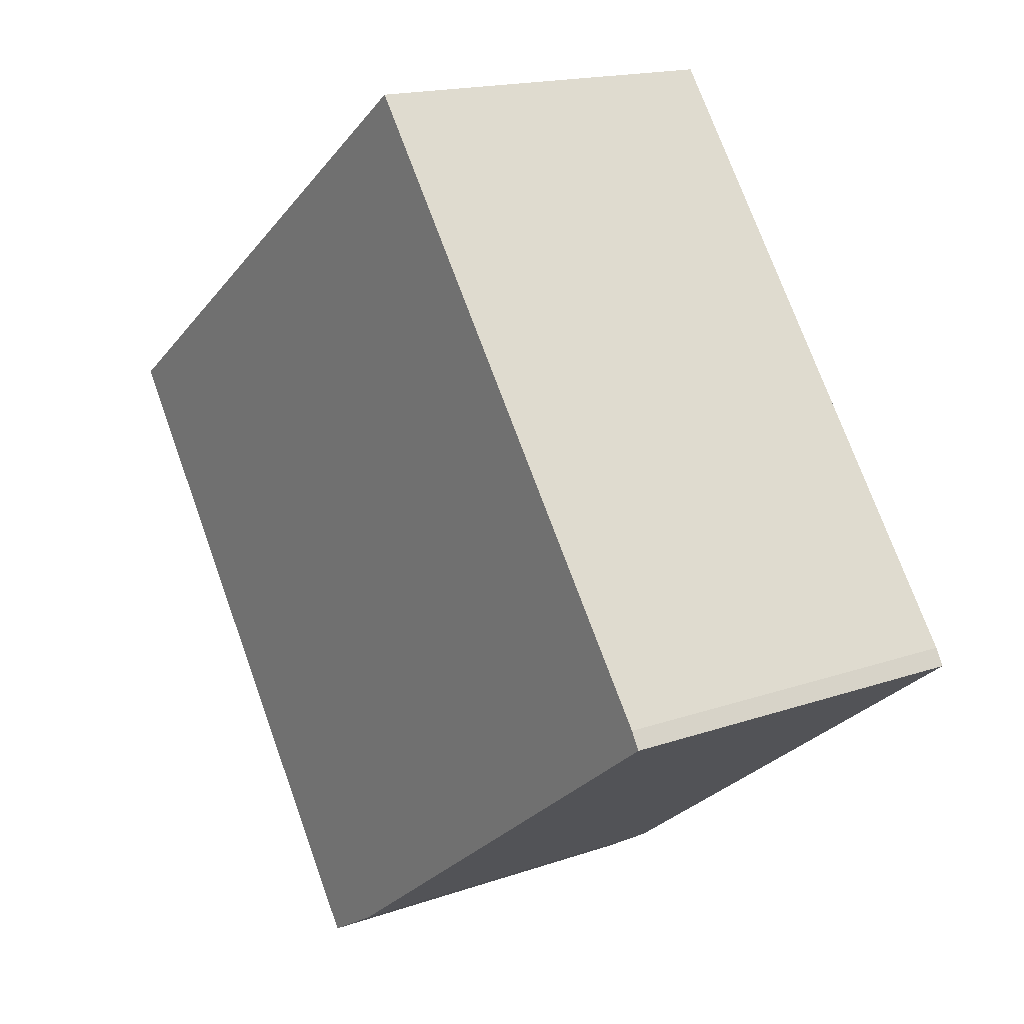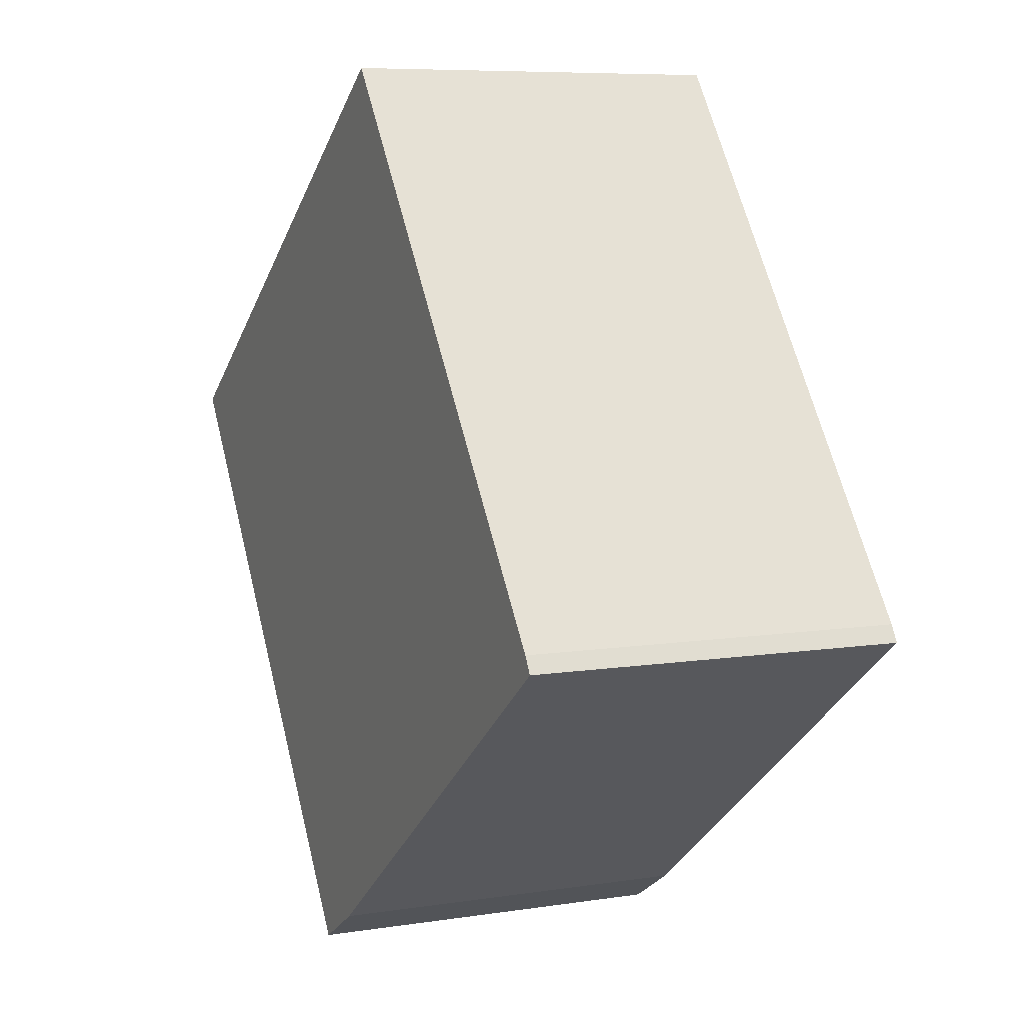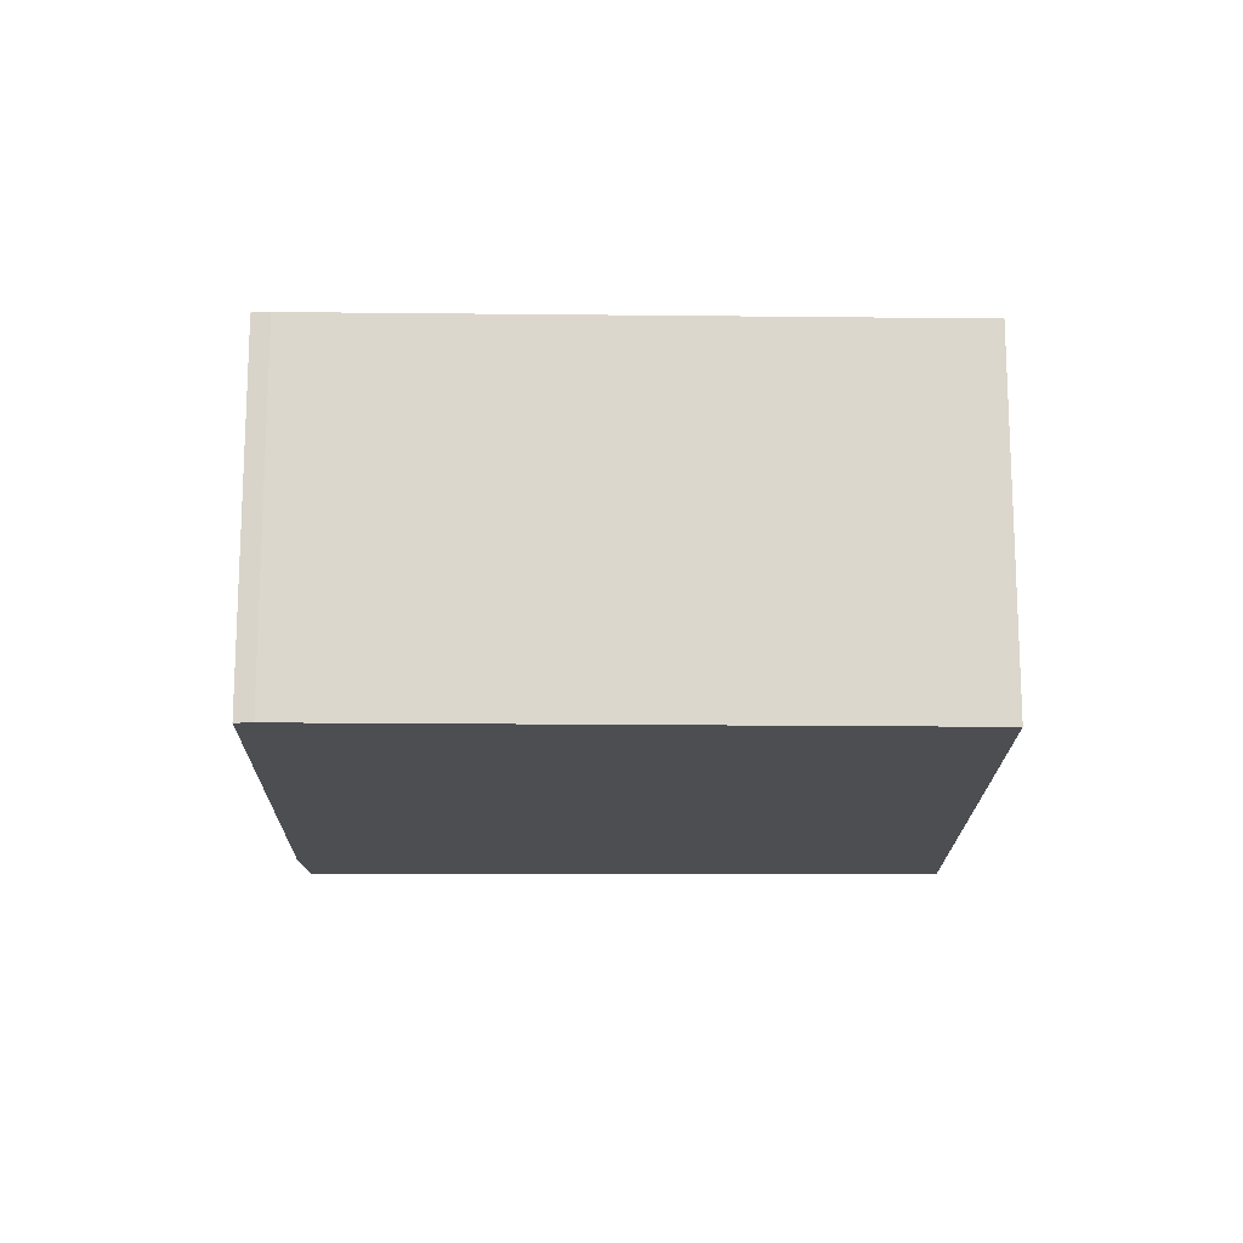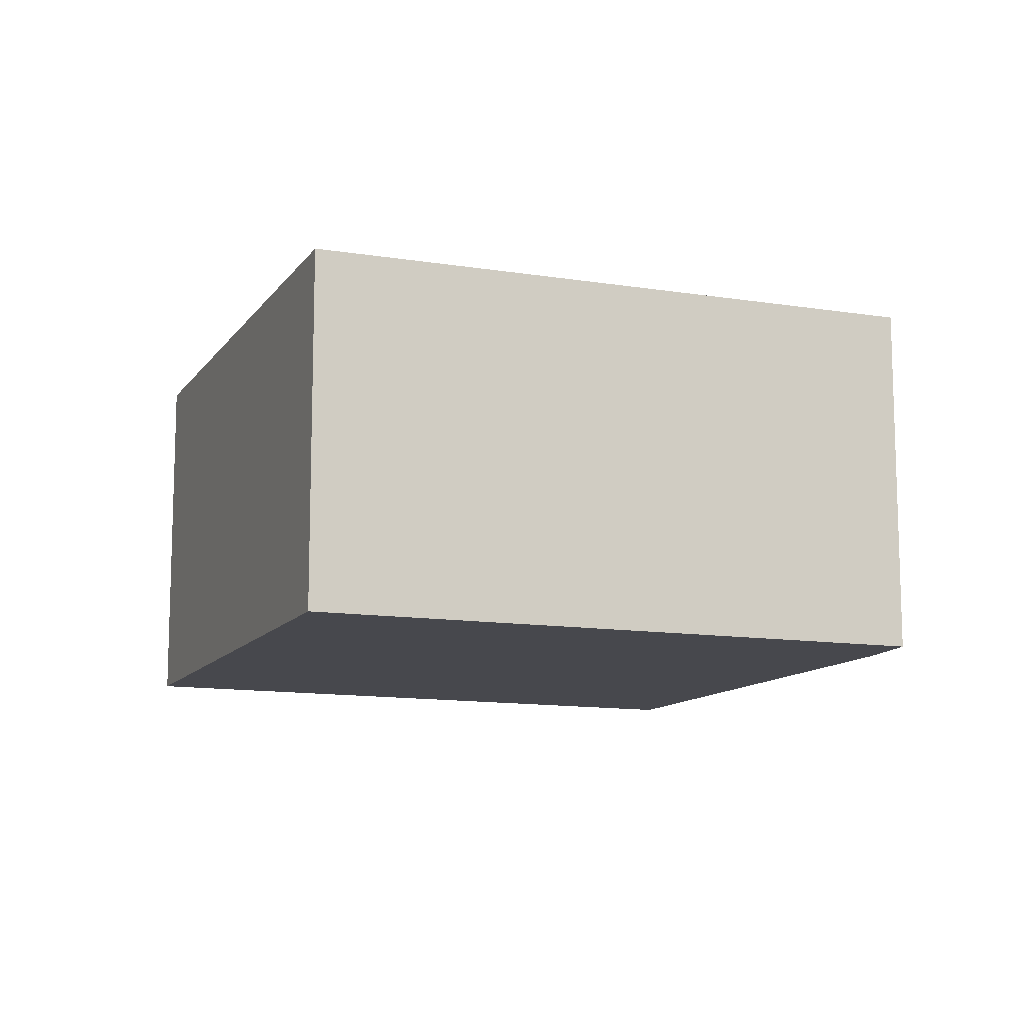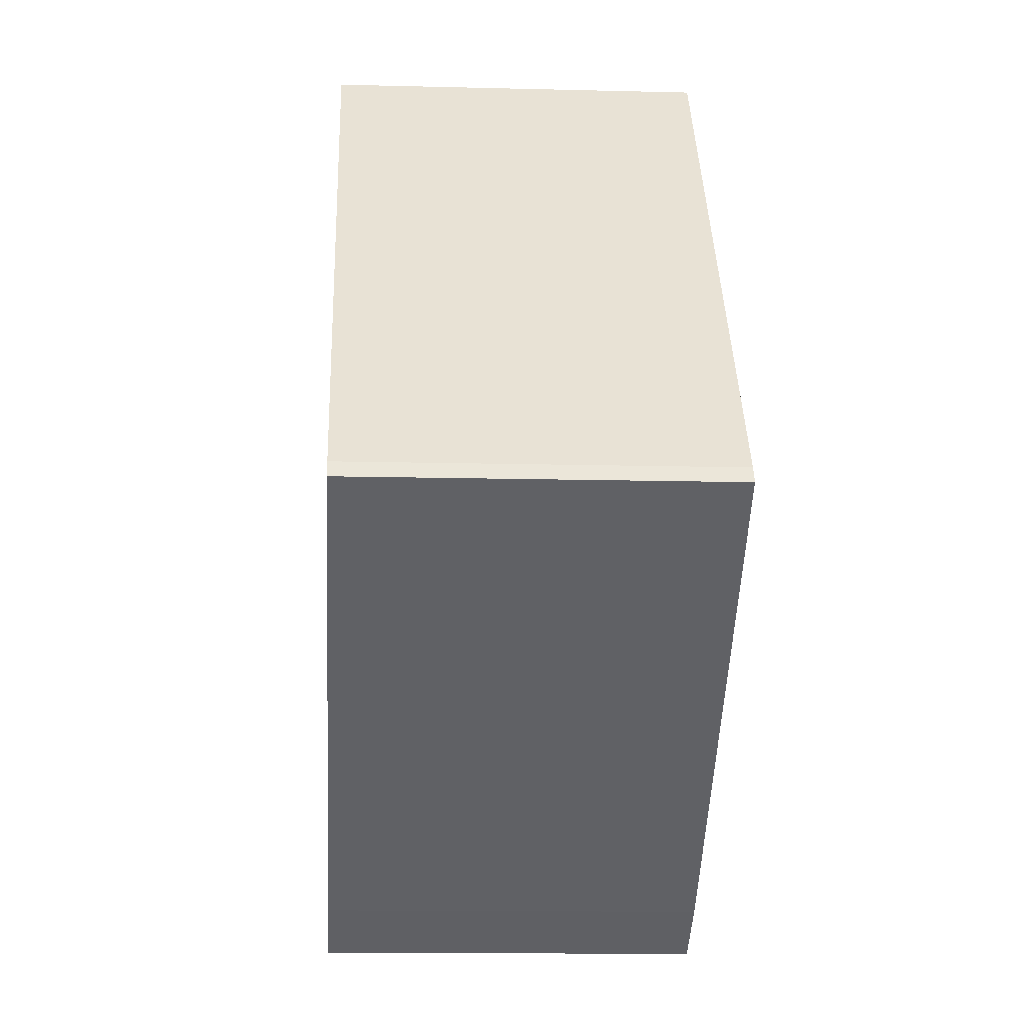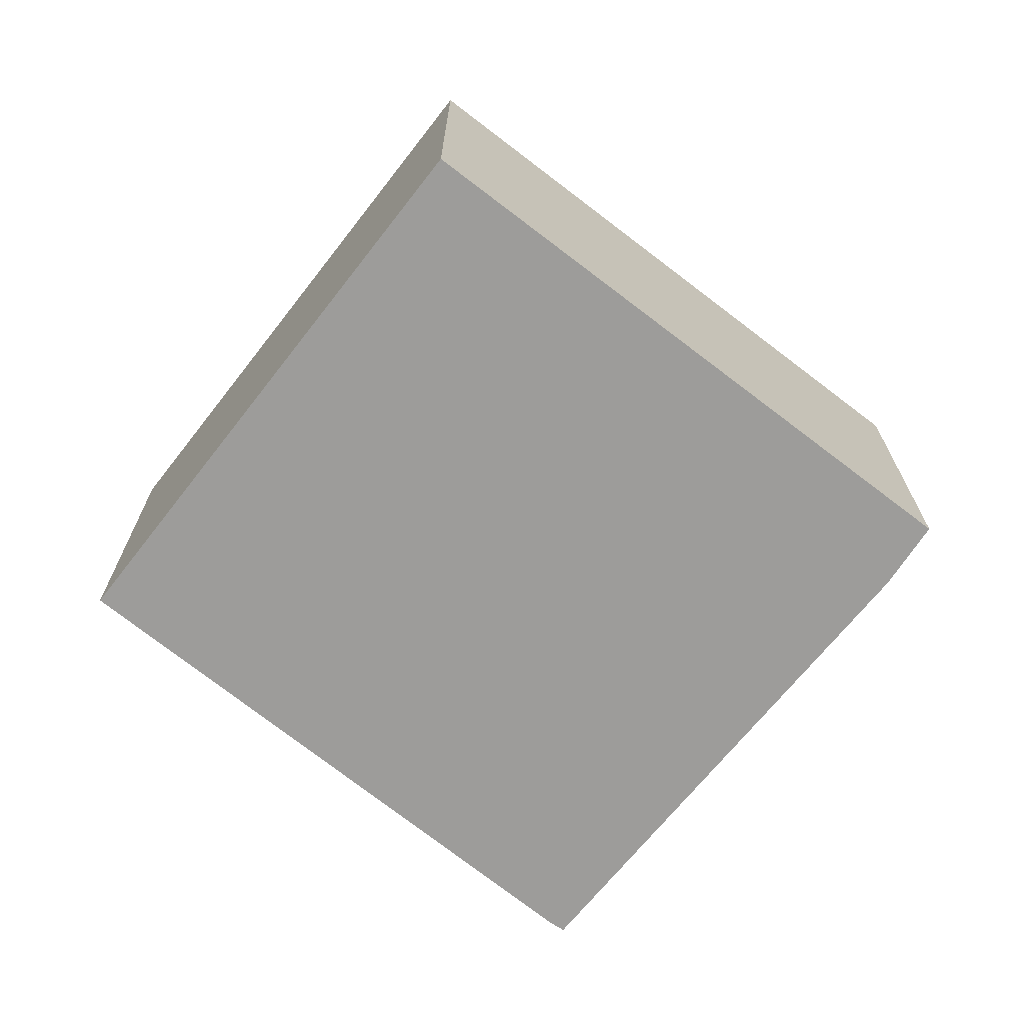
<metadata>
{"format":"obj","ext":"obj","renderer":"f3d","projection":"perspective","resolution":1024,"background":"white","views":[{"elev":16.5,"azim":-125.5,"up":"+Z"},{"elev":7.5,"azim":-114.2,"up":"+Z"},{"elev":-16.8,"azim":-54.4,"up":"+Y"},{"elev":-11.8,"azim":104.3,"up":"+Y"},{"elev":-13.3,"azim":-93.3,"up":"+Z"},{"elev":-70.1,"azim":87.8,"up":"+Y"}]}
</metadata>
<code>
v  0 6.302 3.859e-16
v  8.751 6.302 -6.39
v  7.661 6.302 -5.734
v  0.16 6.302 0.267
v  15.29 6.302 2.849
v  6.727 6.302 9.012
v  8.751 3.913e-16 -6.39
v  7.661 3.511e-16 -5.734
v  0 0 0
v  0.16 -1.635e-17 0.267
v  6.727 -5.518e-16 9.012
v  15.29 -1.745e-16 2.849
g defaultobject
f 1 2 3
f 2 1 4
f 2 4 5
f 5 4 6
f 7 3 2
f 3 7 8
f 8 1 3
f 1 8 9
f 9 4 1
f 4 9 10
f 10 6 4
f 6 10 11
f 11 5 6
f 5 11 12
f 12 2 5
f 2 12 7
f 8 10 9
f 10 8 11
f 11 8 7
f 11 7 12

</code>
